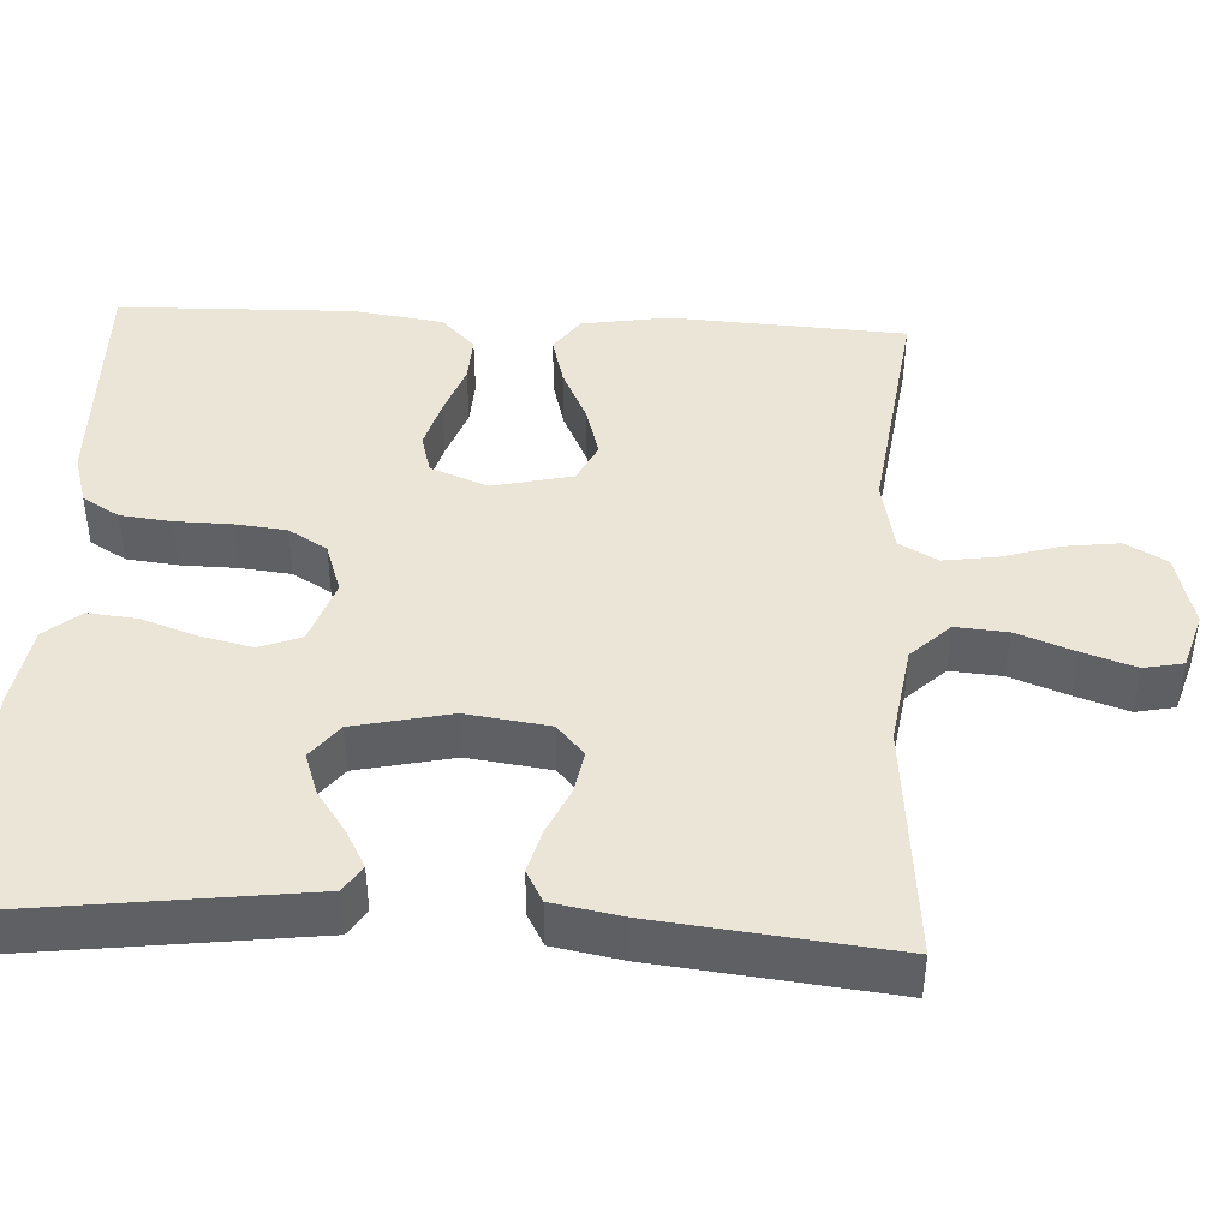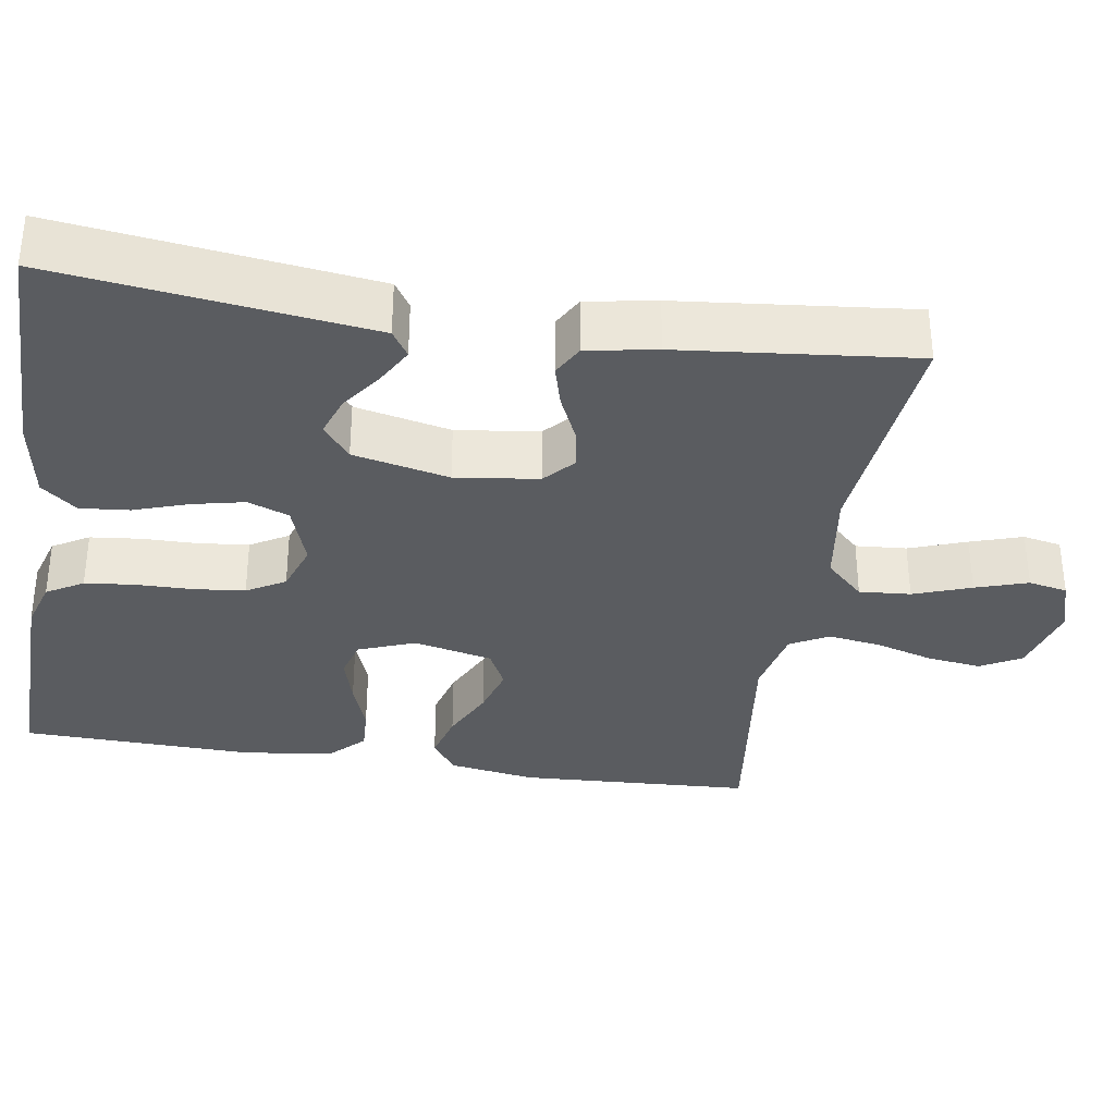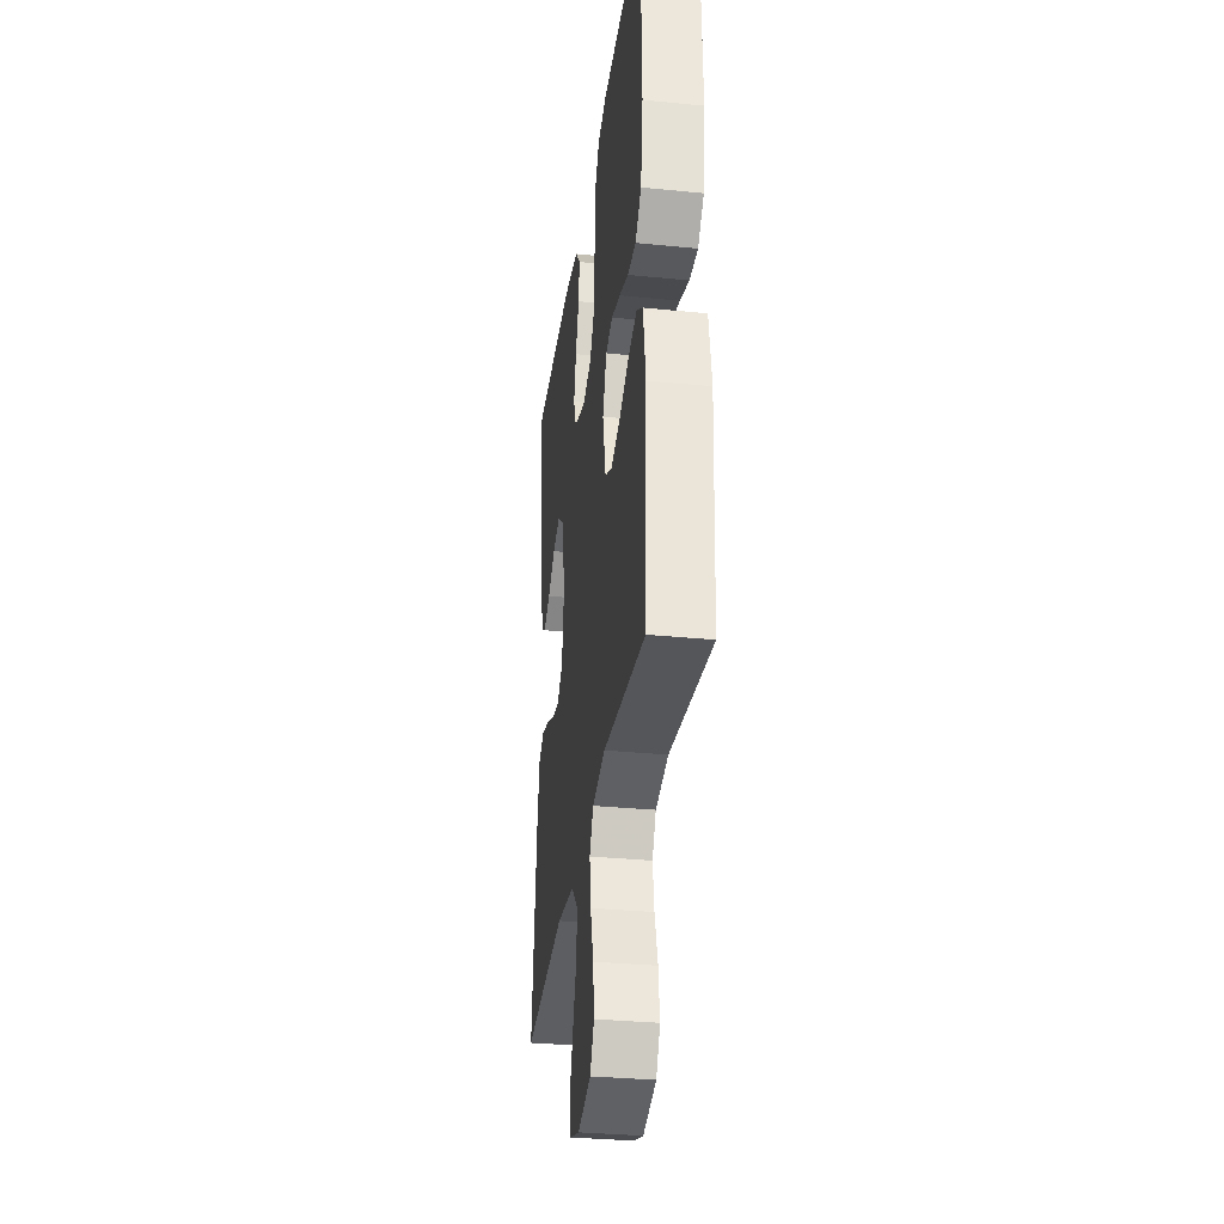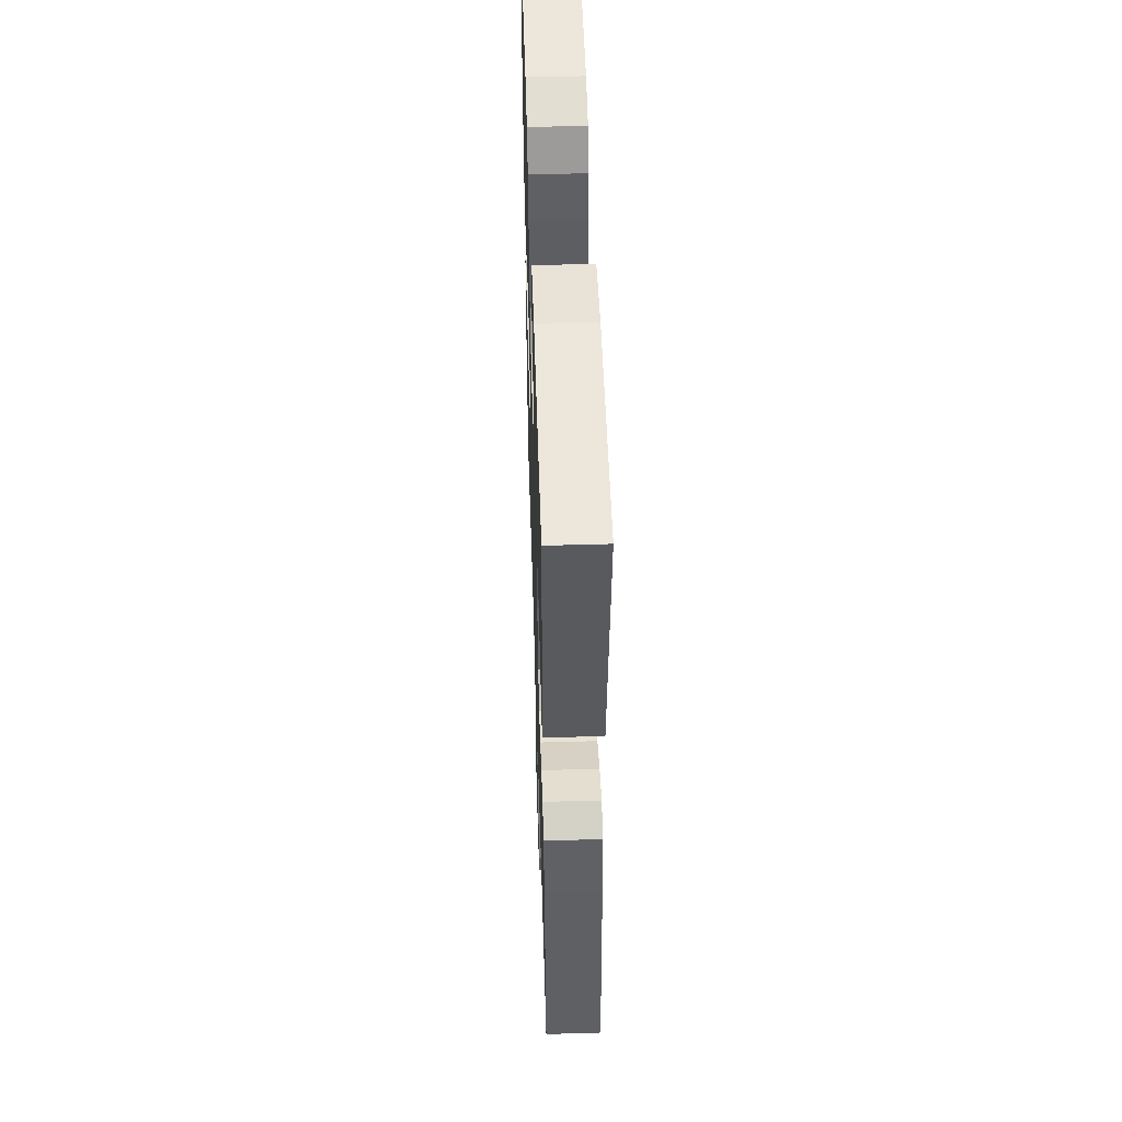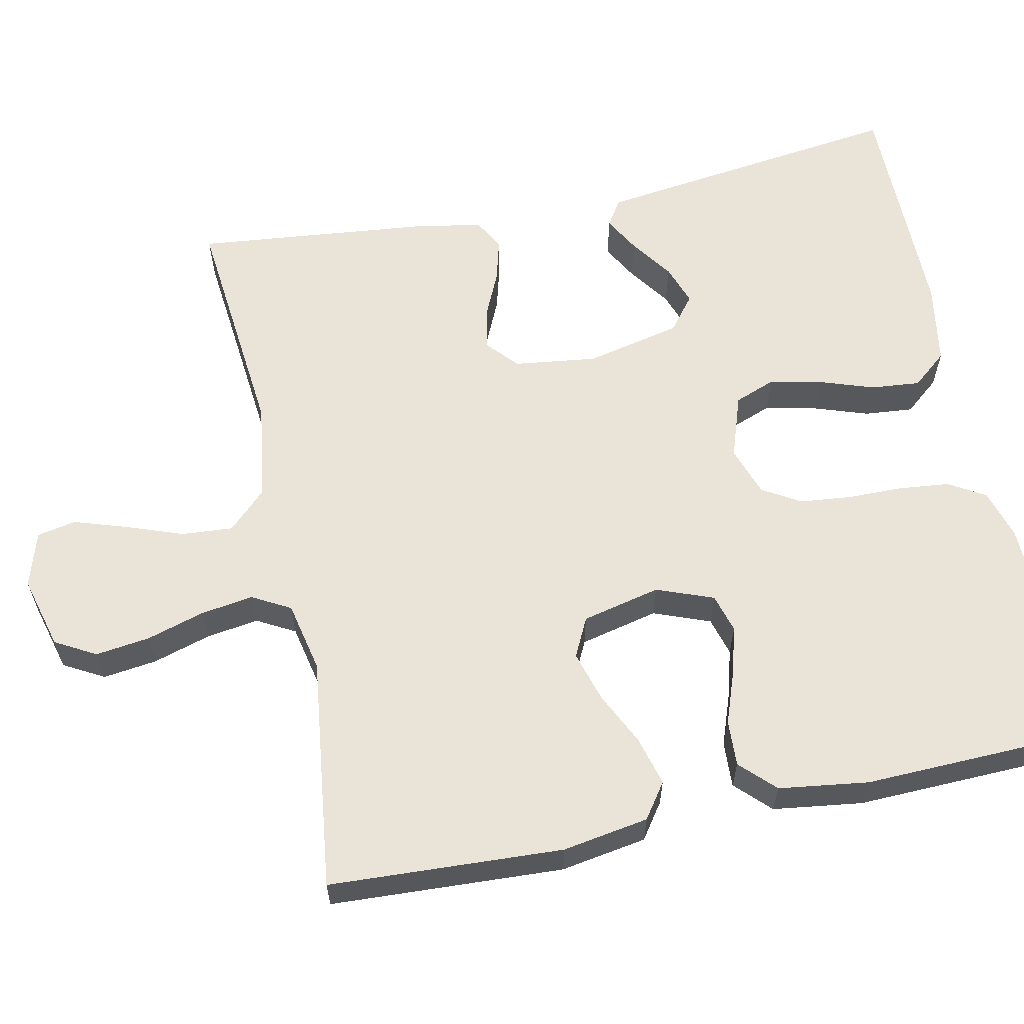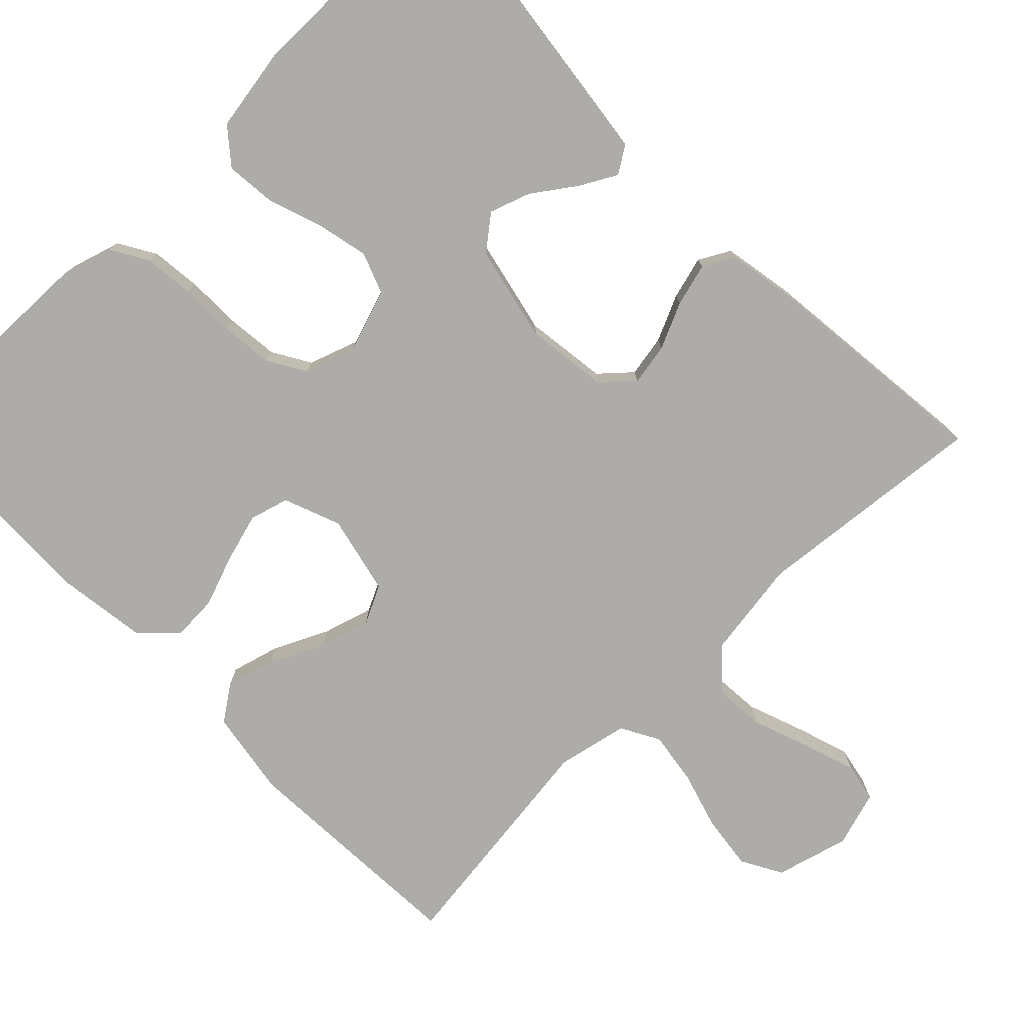
<metadata>
{"format":"obj","ext":"obj","renderer":"f3d","projection":"perspective","resolution":1024,"background":"white","views":[{"elev":44.0,"azim":93.1,"up":"+Y"},{"elev":-33.9,"azim":80.9,"up":"+Y"},{"elev":-32.6,"azim":-97.9,"up":"+Z"},{"elev":51.3,"azim":88.2,"up":"+Z"},{"elev":60.8,"azim":-102.0,"up":"+Y"},{"elev":-76.7,"azim":44.2,"up":"+Y"}]}
</metadata>
<code>
v 0.5 0.07 0.5
v 0.462 0.07 0.2
v 0.449 0.07 0.098
v 0.415 0.07 0.076
v 0.368 0.07 0.102
v 0.314 0.07 0.14
v 0.262 0.07 0.158
v 0.218 0.07 0.123
v 0.191 0.07 0
v 0.205 0.07 -0.106
v 0.244 0.07 -0.141
v 0.298 0.07 -0.131
v 0.357 0.07 -0.104
v 0.412 0.07 -0.089
v 0.452 0.07 -0.111
v 0.468 0.07 -0.2
v 0.5 0.07 -0.5
v 0.2 0.07 -0.471
v 0.074 0.07 -0.49
v 0.027 0.07 -0.539
v 0.032 0.07 -0.605
v 0.059 0.07 -0.679
v 0.081 0.07 -0.746
v 0.071 0.07 -0.796
v 0 0.07 -0.818
v -0.094 0.07 -0.793
v -0.123 0.07 -0.741
v -0.114 0.07 -0.671
v -0.092 0.07 -0.597
v -0.082 0.07 -0.529
v -0.109 0.07 -0.48
v -0.2 0.07 -0.461
v -0.5 0.07 -0.5
v -0.516 0.07 -0.2
v -0.498 0.07 -0.089
v -0.453 0.07 -0.057
v -0.39 0.07 -0.074
v -0.321 0.07 -0.107
v -0.256 0.07 -0.126
v -0.206 0.07 -0.101
v -0.183 0.07 0
v -0.211 0.07 0.073
v -0.261 0.07 0.087
v -0.324 0.07 0.069
v -0.39 0.07 0.045
v -0.449 0.07 0.042
v -0.492 0.07 0.085
v -0.508 0.07 0.2
v -0.5 0.07 0.5
v -0.2 0.07 0.494
v -0.136 0.07 0.475
v -0.108 0.07 0.428
v -0.101 0.07 0.363
v -0.1 0.07 0.292
v -0.093 0.07 0.226
v -0.064 0.07 0.177
v 0 0.07 0.155
v 0.082 0.07 0.183
v 0.102 0.07 0.236
v 0.087 0.07 0.303
v 0.063 0.07 0.373
v 0.057 0.07 0.436
v 0.094 0.07 0.481
v 0.2 0.07 0.499
v 0.5 0 0.5
v 0.462 0 0.2
v 0.449 0 0.098
v 0.415 0 0.076
v 0.368 0 0.102
v 0.314 0 0.14
v 0.262 0 0.158
v 0.218 0 0.123
v 0.191 0 0
v 0.205 0 -0.106
v 0.244 0 -0.141
v 0.298 0 -0.131
v 0.357 0 -0.104
v 0.412 0 -0.089
v 0.452 0 -0.111
v 0.468 0 -0.2
v 0.5 0 -0.5
v 0.2 0 -0.471
v 0.074 0 -0.49
v 0.027 0 -0.539
v 0.032 0 -0.605
v 0.059 0 -0.679
v 0.081 0 -0.746
v 0.071 0 -0.796
v 0 0 -0.818
v -0.094 0 -0.793
v -0.123 0 -0.741
v -0.114 0 -0.671
v -0.092 0 -0.597
v -0.082 0 -0.529
v -0.109 0 -0.48
v -0.2 0 -0.461
v -0.5 0 -0.5
v -0.516 0 -0.2
v -0.498 0 -0.089
v -0.453 0 -0.057
v -0.39 0 -0.074
v -0.321 0 -0.107
v -0.256 0 -0.126
v -0.206 0 -0.101
v -0.183 0 0
v -0.211 0 0.073
v -0.261 0 0.087
v -0.324 0 0.069
v -0.39 0 0.045
v -0.449 0 0.042
v -0.492 0 0.085
v -0.508 0 0.2
v -0.5 0 0.5
v -0.2 0 0.494
v -0.136 0 0.475
v -0.108 0 0.428
v -0.101 0 0.363
v -0.1 0 0.292
v -0.093 0 0.226
v -0.064 0 0.177
v 0 0 0.155
v 0.082 0 0.183
v 0.102 0 0.236
v 0.087 0 0.303
v 0.063 0 0.373
v 0.057 0 0.436
v 0.094 0 0.481
v 0.2 0 0.499
f 60 61 62 63
f 59 60 63 64
f 51 52 53 54
f 51 54 55
f 50 51 55
f 49 50 55
f 48 49 55 56
f 44 45 46 47
f 43 44 47 48
f 42 43 48 56
f 35 36 37 38
f 35 38 39
f 32 33 34 35
f 31 32 35 39
f 30 31 39 40
f 26 27 28 29
f 26 29 30
f 25 26 30
f 24 25 30
f 21 22 23 24
f 21 24 30 40
f 15 16 17 18
f 15 18 19
f 12 13 14 15
f 11 12 15 19
f 10 11 19 20
f 3 4 5 6
f 3 6 7
f 2 3 7
f 59 64 1 2
f 58 59 2 7
f 57 58 7 8
f 41 42 56 57
f 41 57 8 9
f 20 21 40 41
f 9 10 20 41
f 127 126 125 124
f 128 127 124 123
f 118 117 116 115
f 119 118 115
f 119 115 114
f 119 114 113
f 120 119 113 112
f 111 110 109 108
f 112 111 108 107
f 120 112 107 106
f 102 101 100 99
f 103 102 99
f 99 98 97 96
f 103 99 96 95
f 104 103 95 94
f 93 92 91 90
f 94 93 90
f 94 90 89
f 94 89 88
f 88 87 86 85
f 104 94 88 85
f 82 81 80 79
f 83 82 79
f 79 78 77 76
f 83 79 76 75
f 84 83 75 74
f 70 69 68 67
f 71 70 67
f 71 67 66
f 66 65 128 123
f 71 66 123 122
f 72 71 122 121
f 121 120 106 105
f 73 72 121 105
f 105 104 85 84
f 105 84 74 73
f 1 65 66 2
f 2 66 67 3
f 3 67 68 4
f 4 68 69 5
f 5 69 70 6
f 6 70 71 7
f 7 71 72 8
f 8 72 73 9
f 9 73 74 10
f 10 74 75 11
f 11 75 76 12
f 12 76 77 13
f 13 77 78 14
f 14 78 79 15
f 15 79 80 16
f 16 80 81 17
f 17 81 82 18
f 18 82 83 19
f 19 83 84 20
f 20 84 85 21
f 21 85 86 22
f 22 86 87 23
f 23 87 88 24
f 24 88 89 25
f 25 89 90 26
f 26 90 91 27
f 27 91 92 28
f 28 92 93 29
f 29 93 94 30
f 30 94 95 31
f 31 95 96 32
f 32 96 97 33
f 33 97 98 34
f 34 98 99 35
f 35 99 100 36
f 36 100 101 37
f 37 101 102 38
f 38 102 103 39
f 39 103 104 40
f 40 104 105 41
f 41 105 106 42
f 42 106 107 43
f 43 107 108 44
f 44 108 109 45
f 45 109 110 46
f 46 110 111 47
f 47 111 112 48
f 48 112 113 49
f 49 113 114 50
f 50 114 115 51
f 51 115 116 52
f 52 116 117 53
f 53 117 118 54
f 54 118 119 55
f 55 119 120 56
f 56 120 121 57
f 57 121 122 58
f 58 122 123 59
f 59 123 124 60
f 60 124 125 61
f 61 125 126 62
f 62 126 127 63
f 63 127 128 64
f 64 128 65 1

</code>
